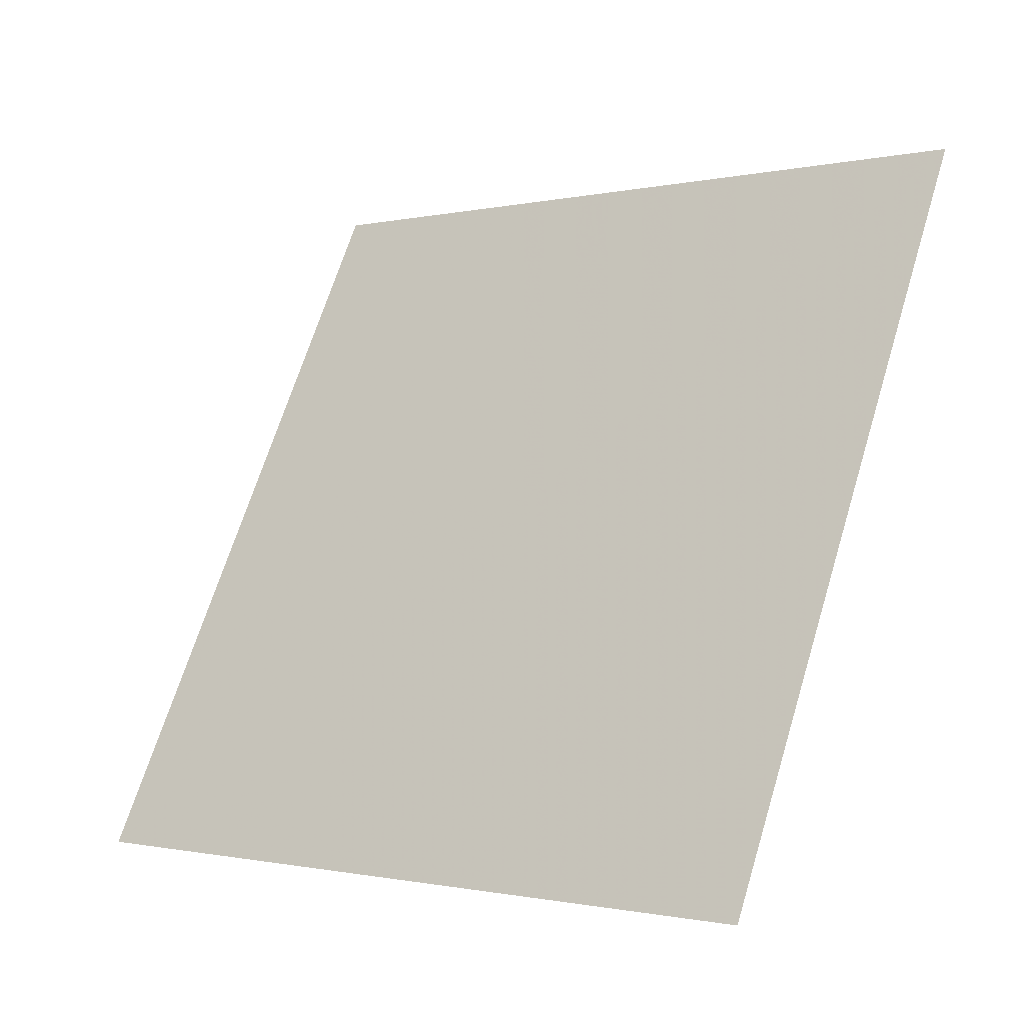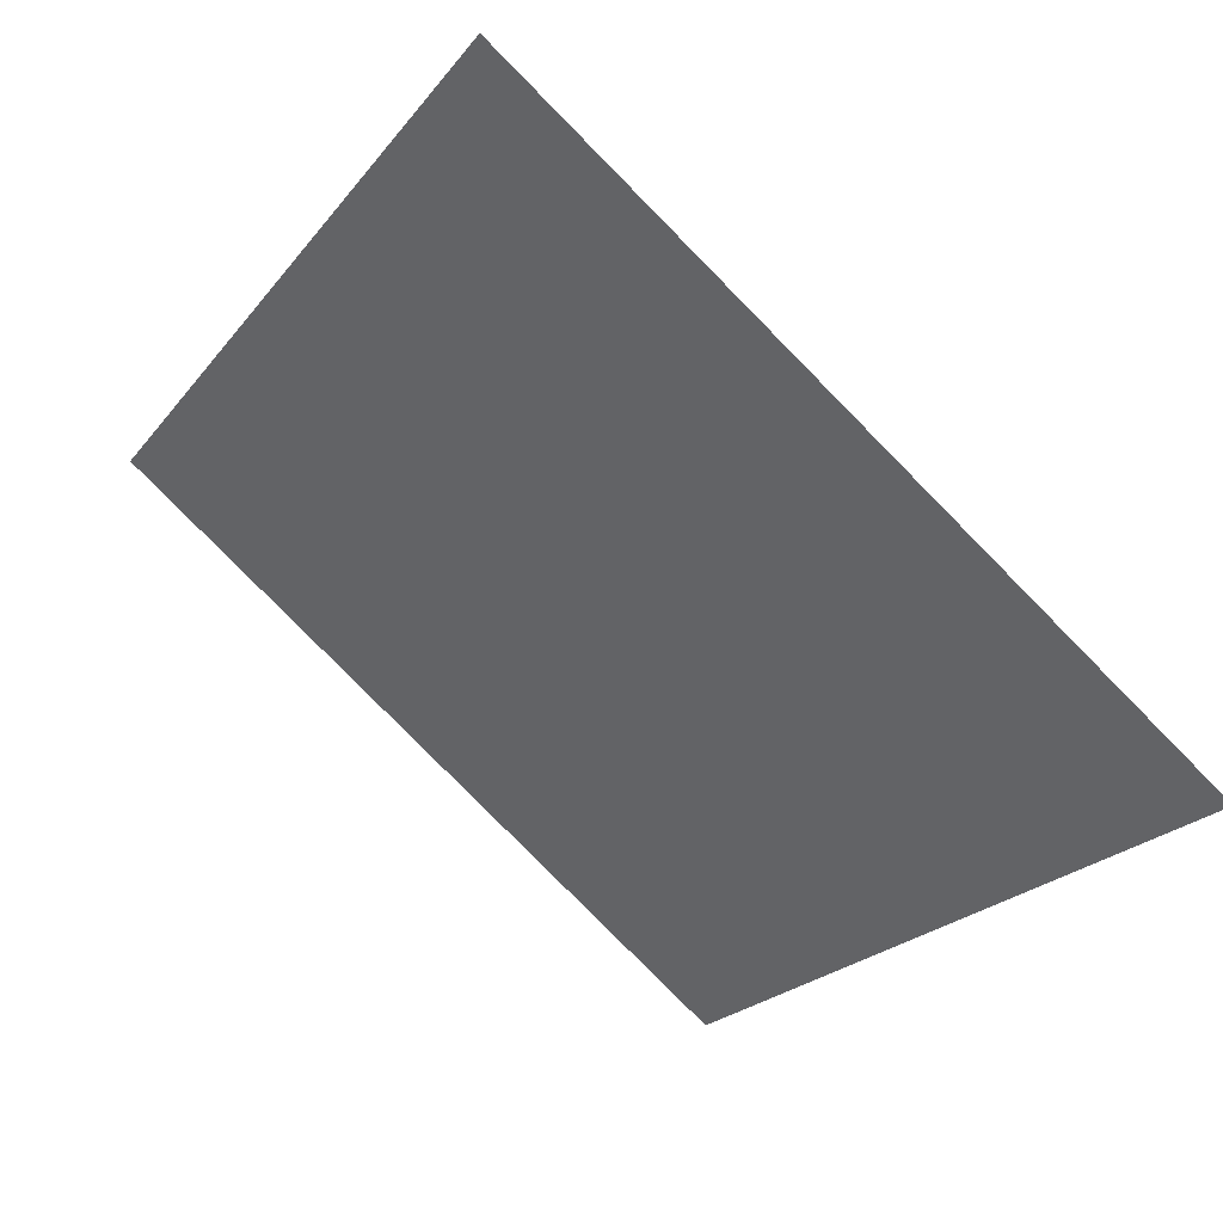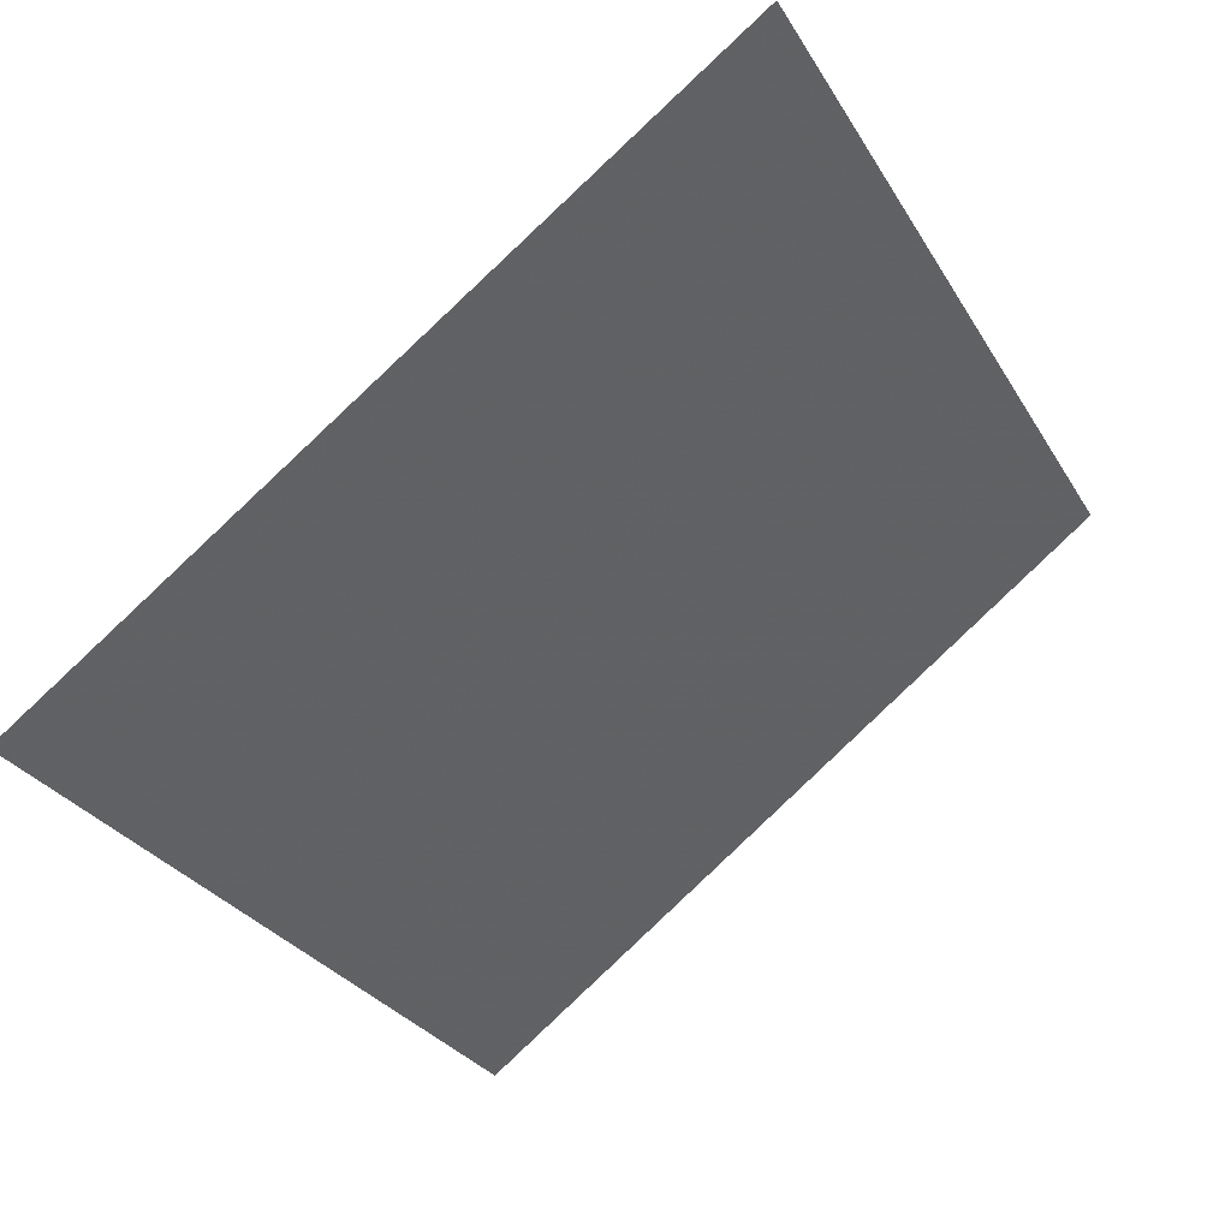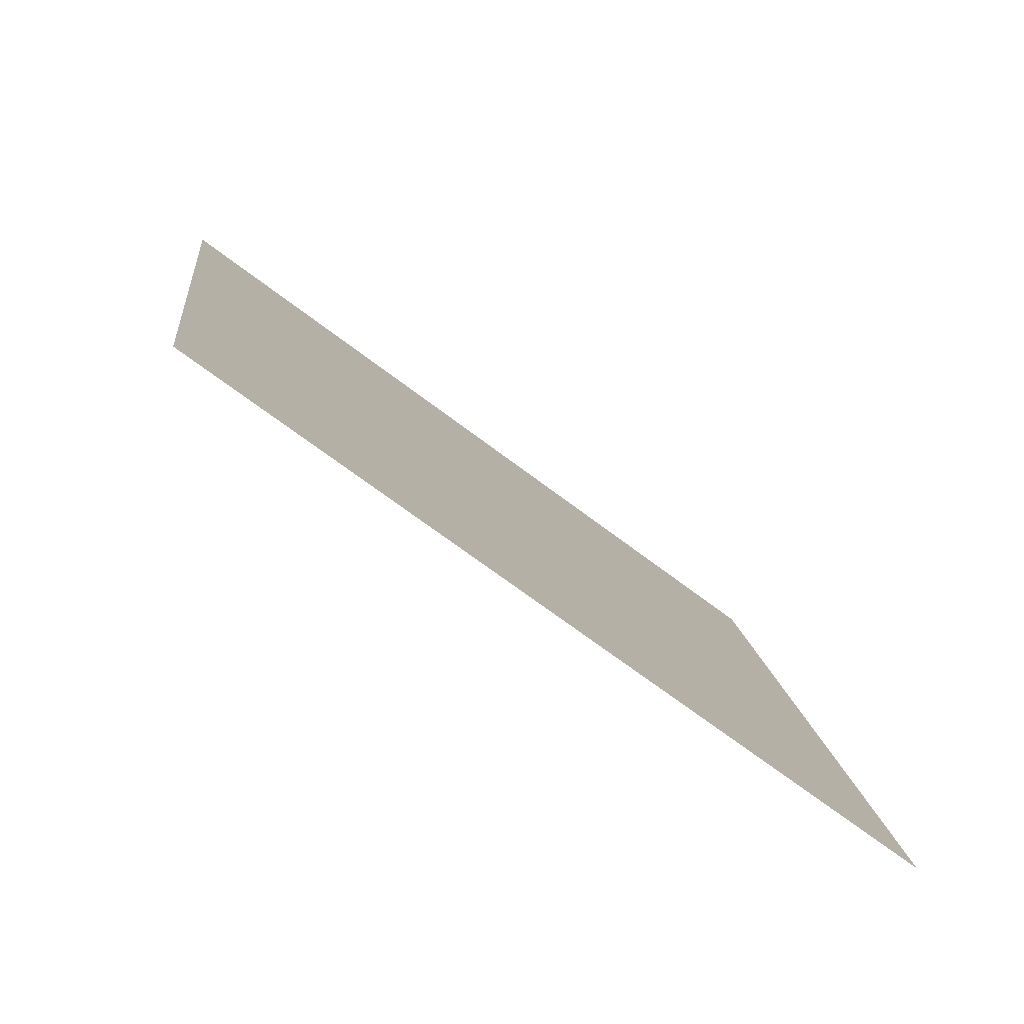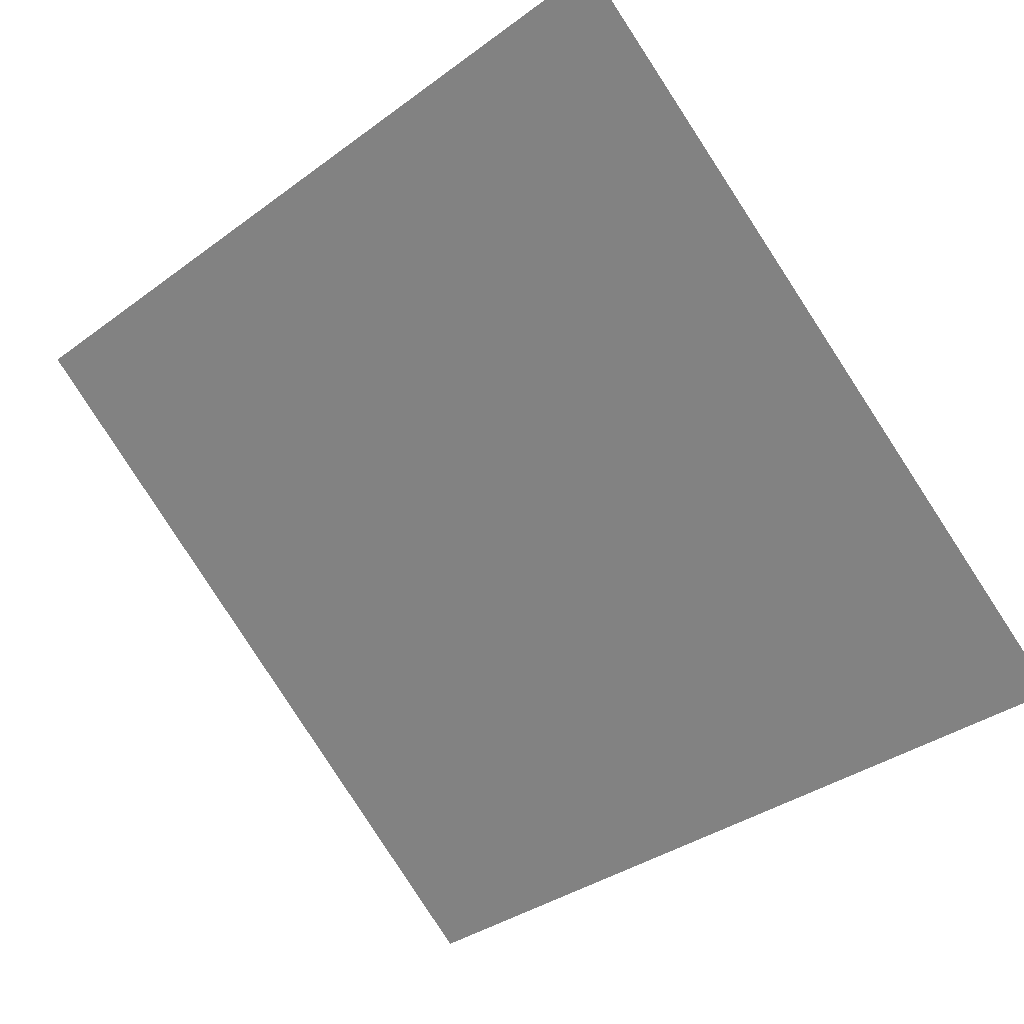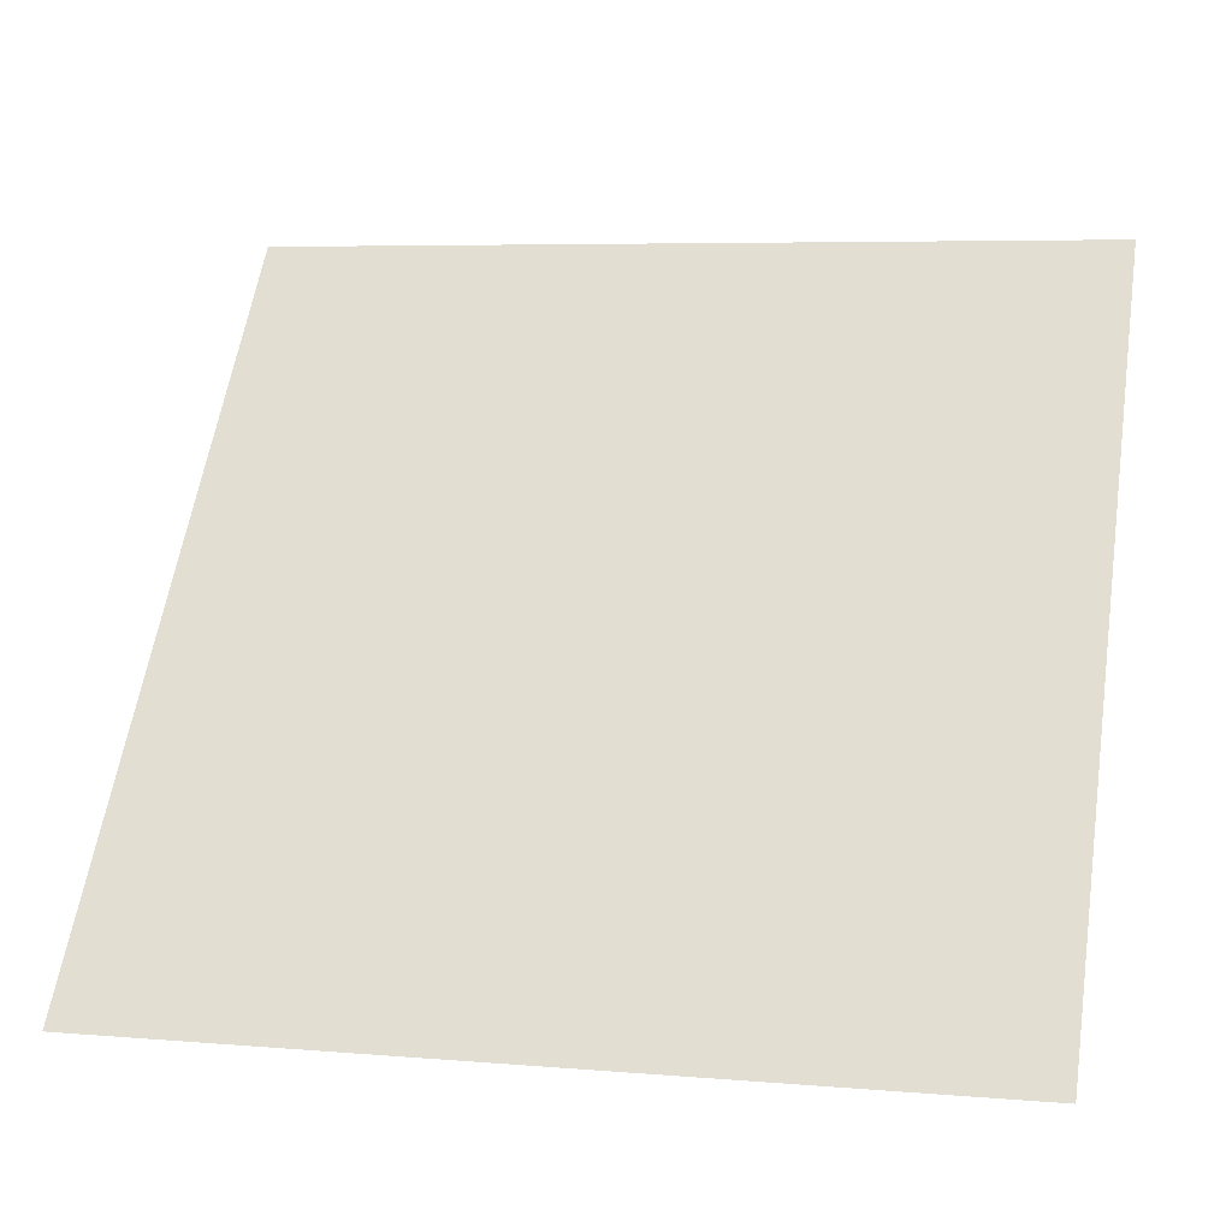
<metadata>
{"format":"obj","ext":"obj","renderer":"f3d","projection":"perspective","resolution":1024,"background":"white","views":[{"elev":68.6,"azim":-72.4,"up":"+Y"},{"elev":-24.0,"azim":62.7,"up":"+Y"},{"elev":-27.8,"azim":-63.9,"up":"+Y"},{"elev":12.0,"azim":84.3,"up":"+Y"},{"elev":-38.2,"azim":44.2,"up":"+Y"},{"elev":3.9,"azim":13.1,"up":"+Z"}]}
</metadata>
<code>
v -0.08632 0.7487 0.4554
v -0.09288 0.7489 0.4554
v -0.09276 0.7528 0.4607
v -0.0862 0.7526 0.4606
f 4 3 2 1

</code>
